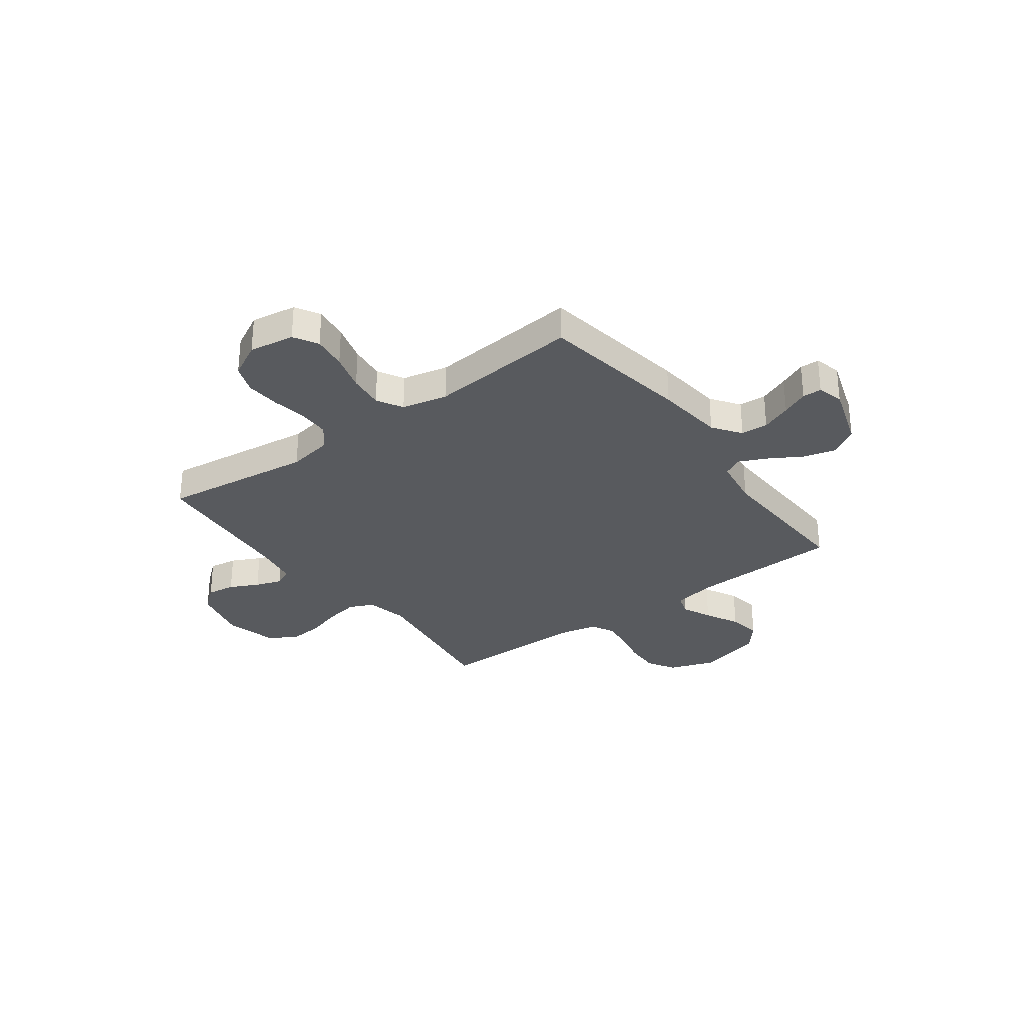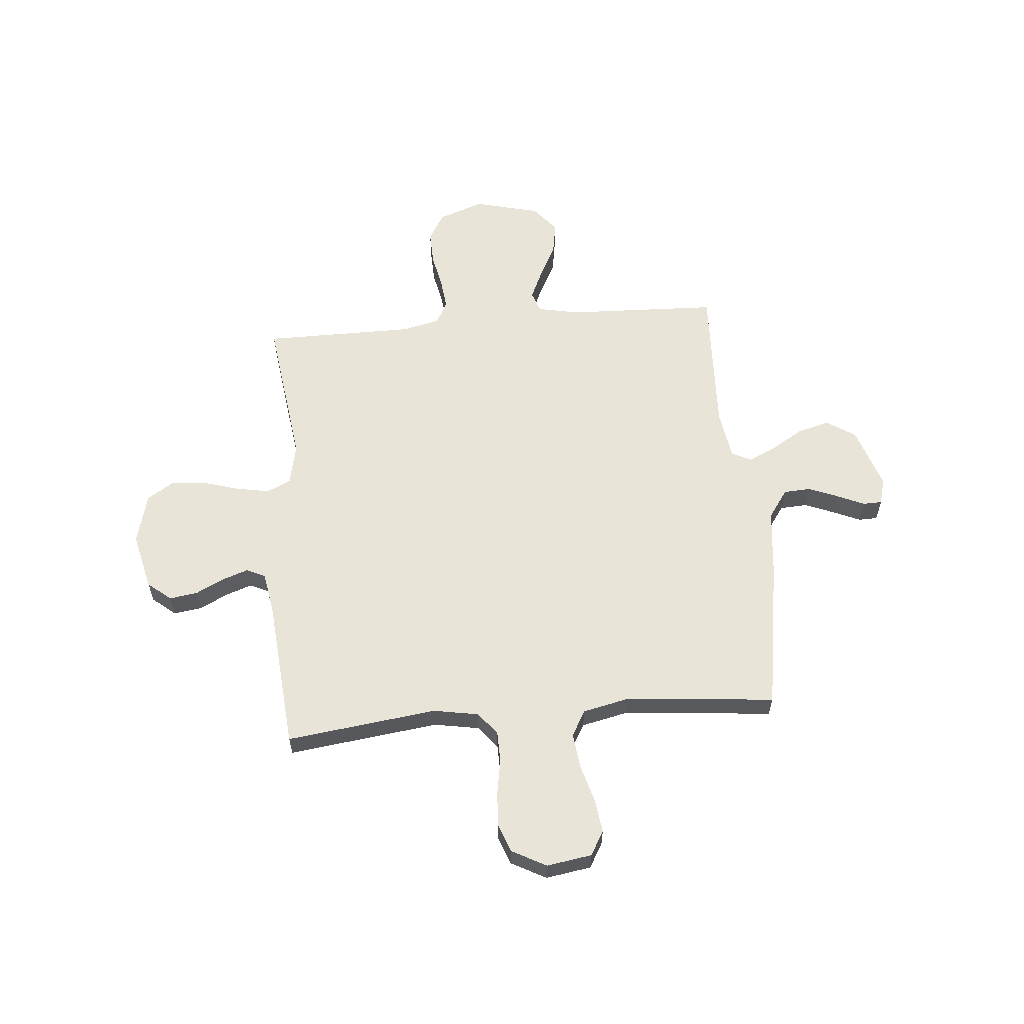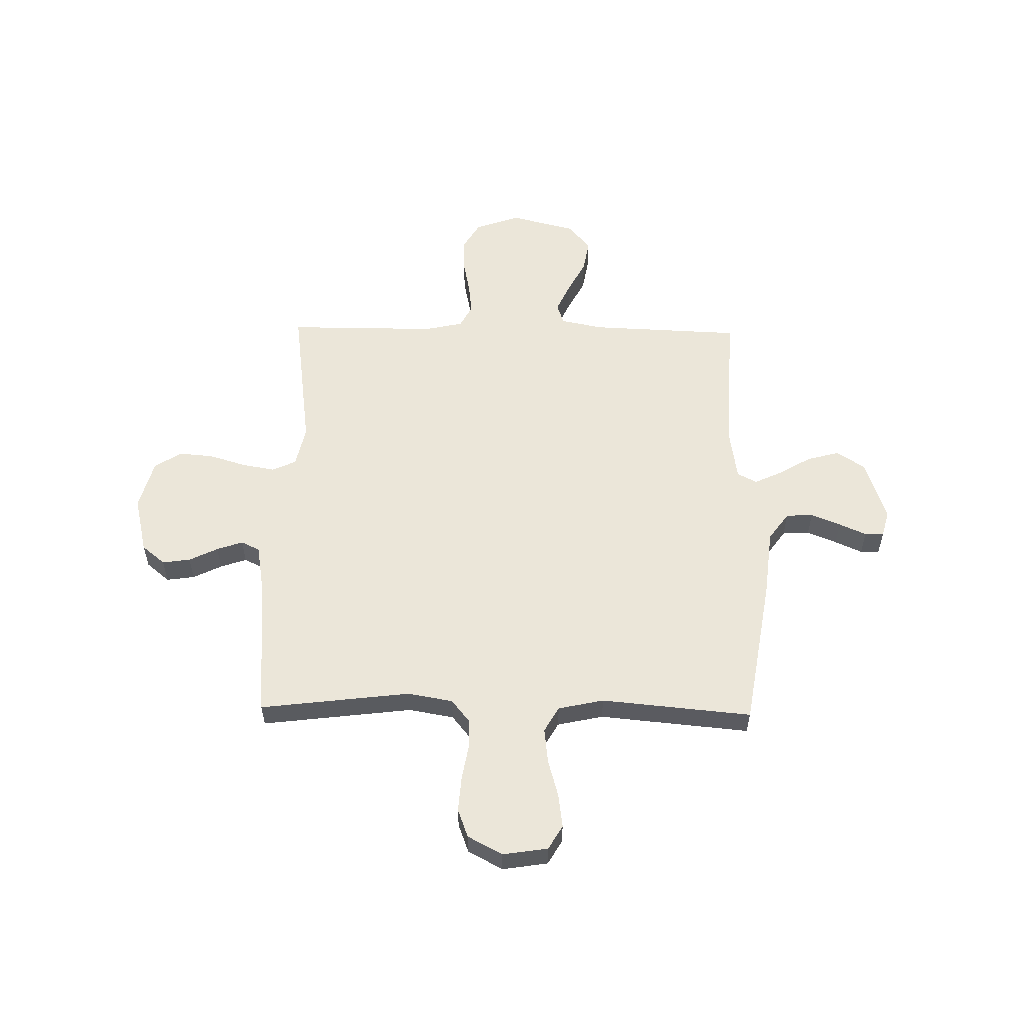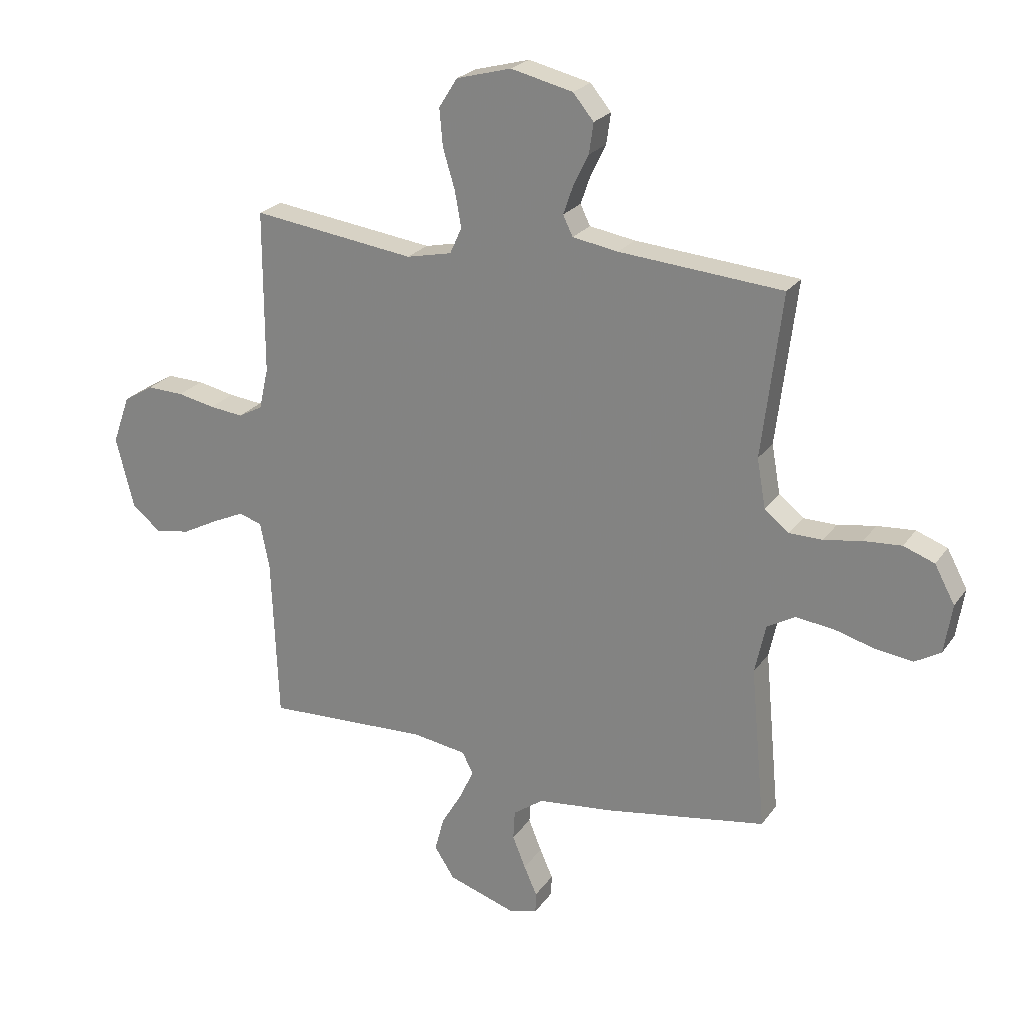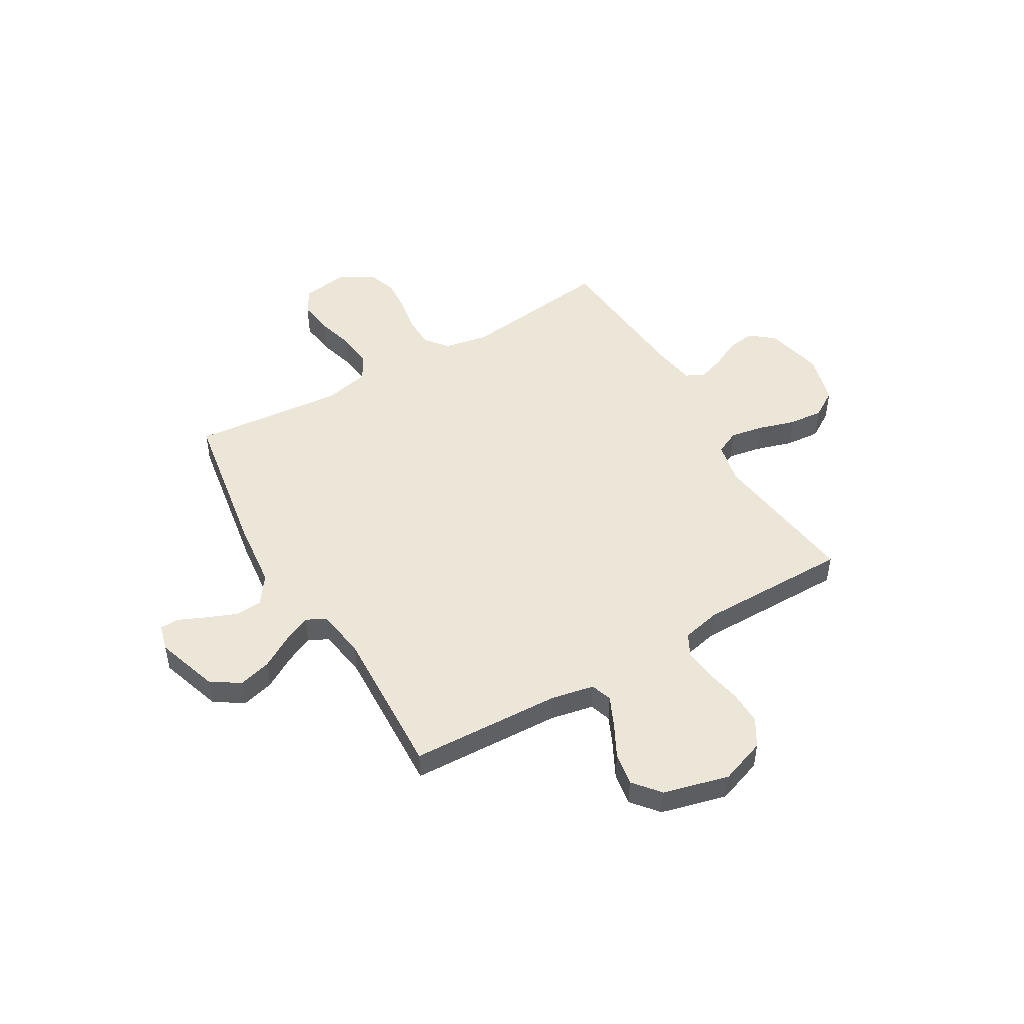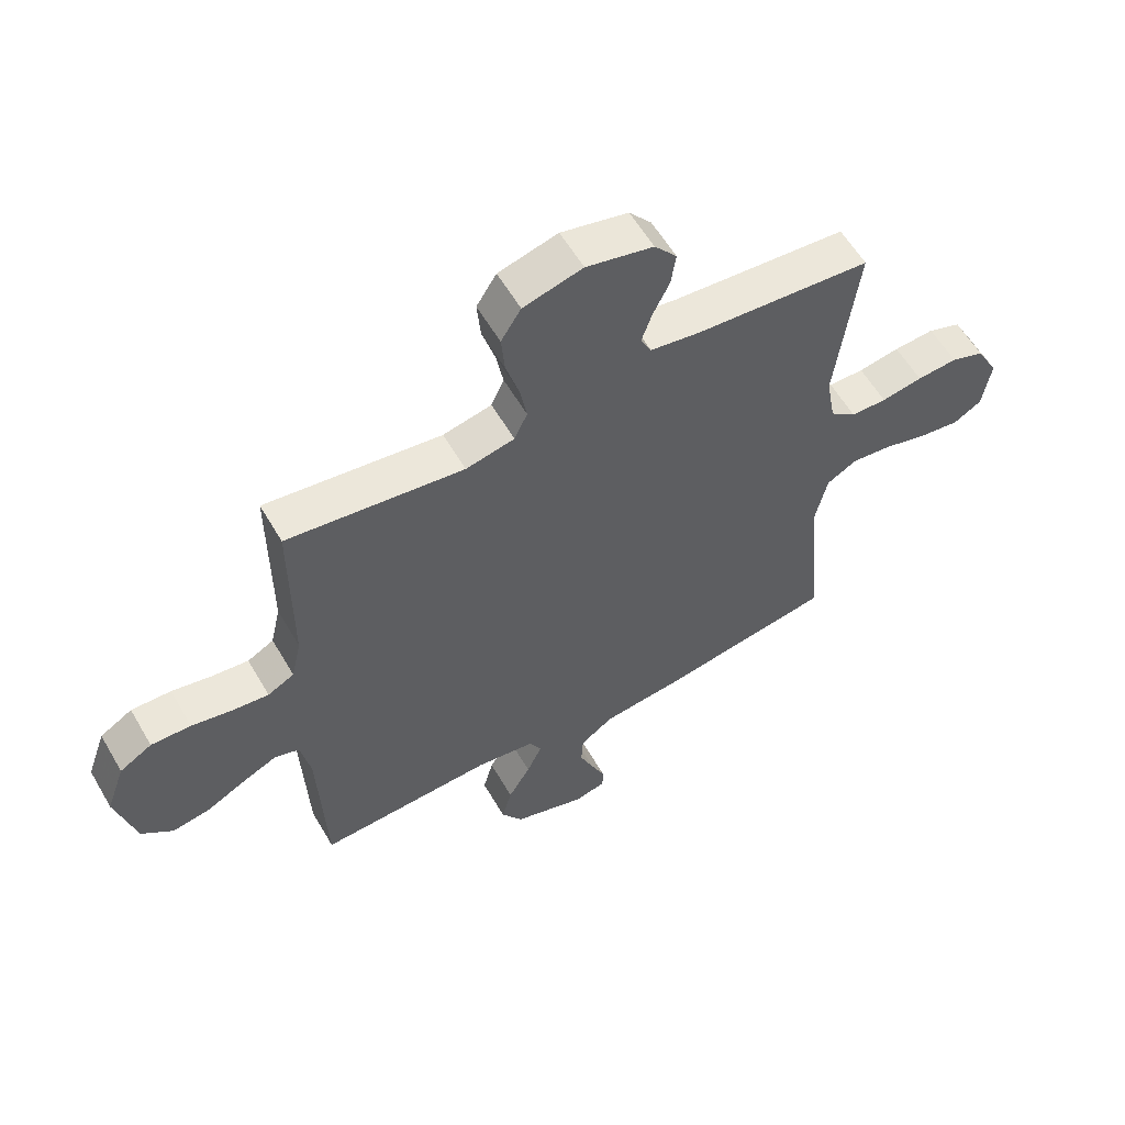
<metadata>
{"format":"obj","ext":"obj","renderer":"f3d","projection":"perspective","resolution":1024,"background":"white","views":[{"elev":-30.6,"azim":126.4,"up":"+Y"},{"elev":60.0,"azim":84.9,"up":"+Y"},{"elev":56.0,"azim":91.0,"up":"+Y"},{"elev":23.5,"azim":26.2,"up":"+Z"},{"elev":49.0,"azim":-120.3,"up":"+Y"},{"elev":58.5,"azim":-30.1,"up":"+Z"}]}
</metadata>
<code>
v -0.5 0.07 -0.5
v -0.512 0.07 -0.2
v -0.529 0.07 -0.115
v -0.571 0.07 -0.101
v -0.63 0.07 -0.128
v -0.697 0.07 -0.163
v -0.762 0.07 -0.174
v -0.815 0.07 -0.13
v -0.848 0.07 0
v -0.816 0.07 0.09
v -0.761 0.07 0.123
v -0.693 0.07 0.121
v -0.624 0.07 0.107
v -0.562 0.07 0.1
v -0.517 0.07 0.124
v -0.5 0.07 0.2
v -0.5 0.07 0.5
v -0.2 0.07 0.46
v -0.117 0.07 0.478
v -0.095 0.07 0.526
v -0.107 0.07 0.592
v -0.129 0.07 0.665
v -0.135 0.07 0.733
v -0.101 0.07 0.787
v 0 0.07 0.814
v 0.114 0.07 0.787
v 0.152 0.07 0.741
v 0.144 0.07 0.685
v 0.116 0.07 0.628
v 0.098 0.07 0.576
v 0.116 0.07 0.539
v 0.2 0.07 0.525
v 0.5 0.07 0.5
v 0.463 0.07 0.2
v 0.479 0.07 0.11
v 0.524 0.07 0.074
v 0.585 0.07 0.073
v 0.655 0.07 0.085
v 0.724 0.07 0.09
v 0.781 0.07 0.069
v 0.818 0.07 0
v 0.804 0.07 -0.09
v 0.756 0.07 -0.118
v 0.688 0.07 -0.109
v 0.613 0.07 -0.088
v 0.543 0.07 -0.08
v 0.492 0.07 -0.109
v 0.472 0.07 -0.2
v 0.5 0.07 -0.5
v 0.2 0.07 -0.549
v 0.064 0.07 -0.564
v 0.008 0.07 -0.604
v 0.005 0.07 -0.658
v 0.029 0.07 -0.717
v 0.053 0.07 -0.771
v 0.052 0.07 -0.809
v 0 0.07 -0.823
v -0.125 0.07 -0.782
v -0.162 0.07 -0.725
v -0.145 0.07 -0.661
v -0.107 0.07 -0.597
v -0.081 0.07 -0.541
v -0.101 0.07 -0.502
v -0.2 0.07 -0.487
v -0.5 0 -0.5
v -0.512 0 -0.2
v -0.529 0 -0.115
v -0.571 0 -0.101
v -0.63 0 -0.128
v -0.697 0 -0.163
v -0.762 0 -0.174
v -0.815 0 -0.13
v -0.848 0 0
v -0.816 0 0.09
v -0.761 0 0.123
v -0.693 0 0.121
v -0.624 0 0.107
v -0.562 0 0.1
v -0.517 0 0.124
v -0.5 0 0.2
v -0.5 0 0.5
v -0.2 0 0.46
v -0.117 0 0.478
v -0.095 0 0.526
v -0.107 0 0.592
v -0.129 0 0.665
v -0.135 0 0.733
v -0.101 0 0.787
v 0 0 0.814
v 0.114 0 0.787
v 0.152 0 0.741
v 0.144 0 0.685
v 0.116 0 0.628
v 0.098 0 0.576
v 0.116 0 0.539
v 0.2 0 0.525
v 0.5 0 0.5
v 0.463 0 0.2
v 0.479 0 0.11
v 0.524 0 0.074
v 0.585 0 0.073
v 0.655 0 0.085
v 0.724 0 0.09
v 0.781 0 0.069
v 0.818 0 0
v 0.804 0 -0.09
v 0.756 0 -0.118
v 0.688 0 -0.109
v 0.613 0 -0.088
v 0.543 0 -0.08
v 0.492 0 -0.109
v 0.472 0 -0.2
v 0.5 0 -0.5
v 0.2 0 -0.549
v 0.064 0 -0.564
v 0.008 0 -0.604
v 0.005 0 -0.658
v 0.029 0 -0.717
v 0.053 0 -0.771
v 0.052 0 -0.809
v 0 0 -0.823
v -0.125 0 -0.782
v -0.162 0 -0.725
v -0.145 0 -0.661
v -0.107 0 -0.597
v -0.081 0 -0.541
v -0.101 0 -0.502
v -0.2 0 -0.487
f 58 59 60 61
f 58 61 62
f 57 58 62
f 54 55 56 57
f 53 54 57 62
f 52 53 62 63
f 48 49 50 51
f 47 48 51 52
f 42 43 44 45
f 42 45 46
f 41 42 46
f 40 41 46
f 37 38 39 40
f 36 37 40 46
f 35 36 46 47
f 32 33 34
f 31 32 34 35
f 26 27 28 29
f 26 29 30
f 25 26 30
f 24 25 30
f 21 22 23 24
f 20 21 24 30
f 19 20 30 31
f 16 17 18
f 15 16 18 19
f 10 11 12 13
f 10 13 14
f 9 10 14
f 8 9 14
f 5 6 7 8
f 4 5 8 14
f 3 4 14 15
f 64 1 2
f 63 64 2 3
f 47 52 63
f 31 35 47 63
f 19 31 63
f 3 15 19 63
f 125 124 123 122
f 126 125 122
f 126 122 121
f 121 120 119 118
f 126 121 118 117
f 127 126 117 116
f 115 114 113 112
f 116 115 112 111
f 109 108 107 106
f 110 109 106
f 110 106 105
f 110 105 104
f 104 103 102 101
f 110 104 101 100
f 111 110 100 99
f 98 97 96
f 99 98 96 95
f 93 92 91 90
f 94 93 90
f 94 90 89
f 94 89 88
f 88 87 86 85
f 94 88 85 84
f 95 94 84 83
f 82 81 80
f 83 82 80 79
f 77 76 75 74
f 78 77 74
f 78 74 73
f 78 73 72
f 72 71 70 69
f 78 72 69 68
f 79 78 68 67
f 66 65 128
f 67 66 128 127
f 127 116 111
f 127 111 99 95
f 127 95 83
f 127 83 79 67
f 1 65 66 2
f 2 66 67 3
f 3 67 68 4
f 4 68 69 5
f 5 69 70 6
f 6 70 71 7
f 7 71 72 8
f 8 72 73 9
f 9 73 74 10
f 10 74 75 11
f 11 75 76 12
f 12 76 77 13
f 13 77 78 14
f 14 78 79 15
f 15 79 80 16
f 16 80 81 17
f 17 81 82 18
f 18 82 83 19
f 19 83 84 20
f 20 84 85 21
f 21 85 86 22
f 22 86 87 23
f 23 87 88 24
f 24 88 89 25
f 25 89 90 26
f 26 90 91 27
f 27 91 92 28
f 28 92 93 29
f 29 93 94 30
f 30 94 95 31
f 31 95 96 32
f 32 96 97 33
f 33 97 98 34
f 34 98 99 35
f 35 99 100 36
f 36 100 101 37
f 37 101 102 38
f 38 102 103 39
f 39 103 104 40
f 40 104 105 41
f 41 105 106 42
f 42 106 107 43
f 43 107 108 44
f 44 108 109 45
f 45 109 110 46
f 46 110 111 47
f 47 111 112 48
f 48 112 113 49
f 49 113 114 50
f 50 114 115 51
f 51 115 116 52
f 52 116 117 53
f 53 117 118 54
f 54 118 119 55
f 55 119 120 56
f 56 120 121 57
f 57 121 122 58
f 58 122 123 59
f 59 123 124 60
f 60 124 125 61
f 61 125 126 62
f 62 126 127 63
f 63 127 128 64
f 64 128 65 1

</code>
